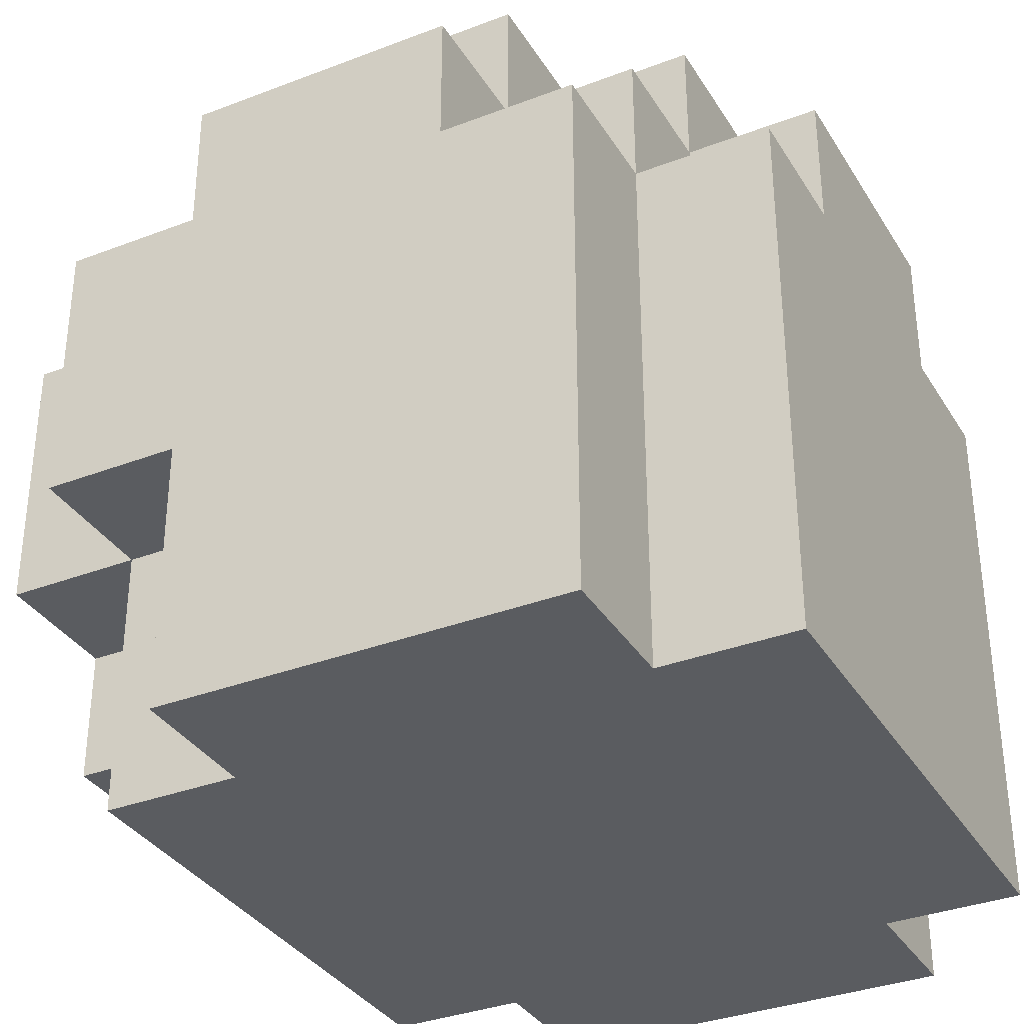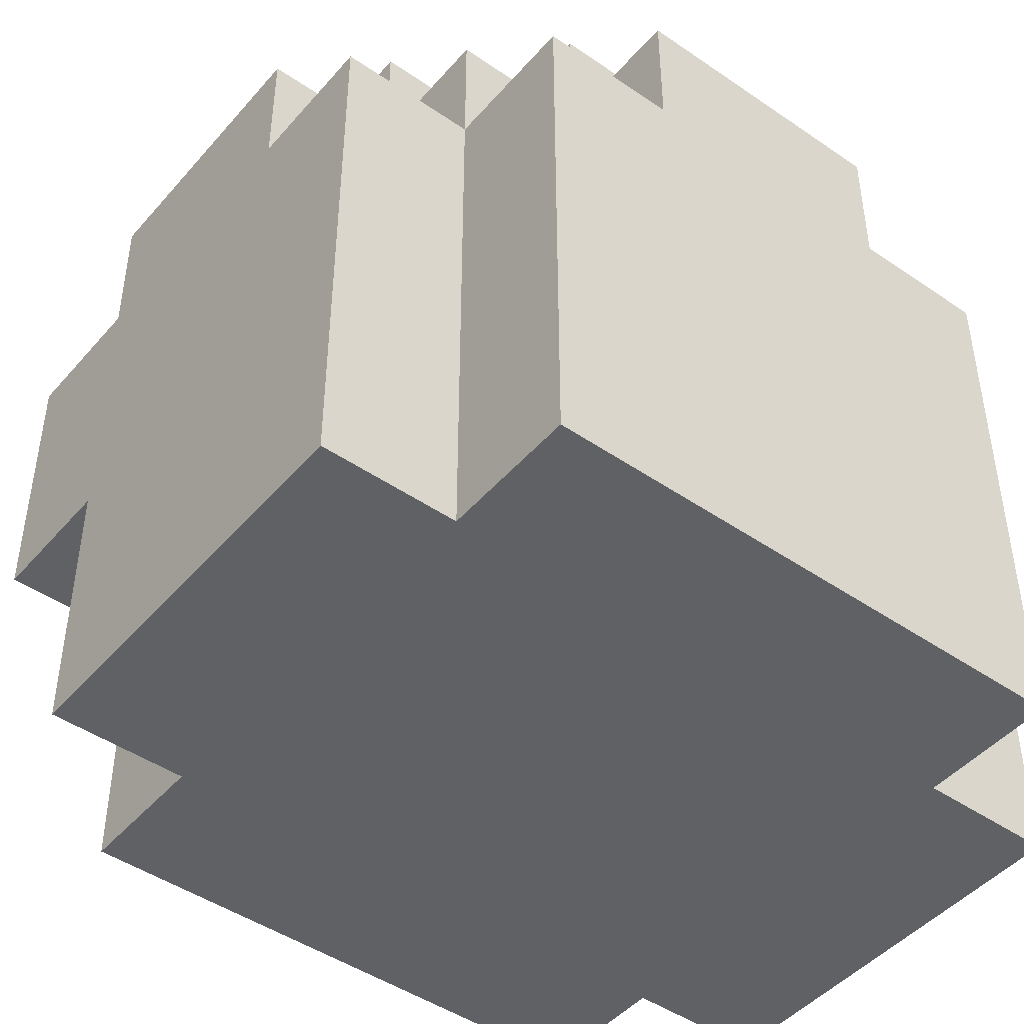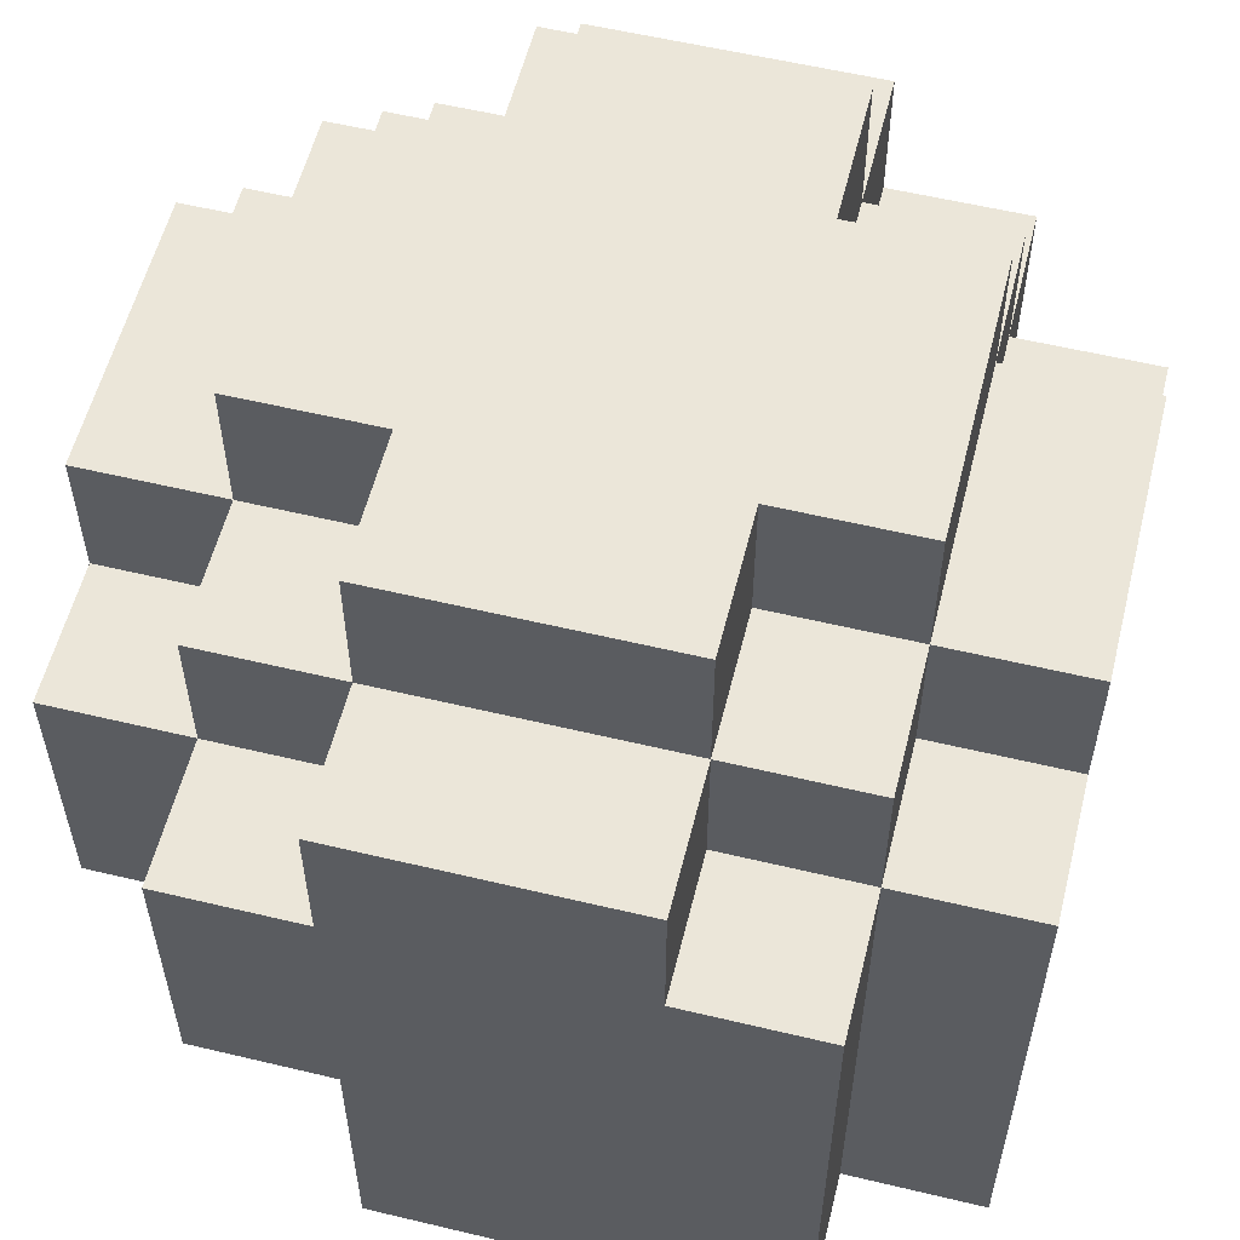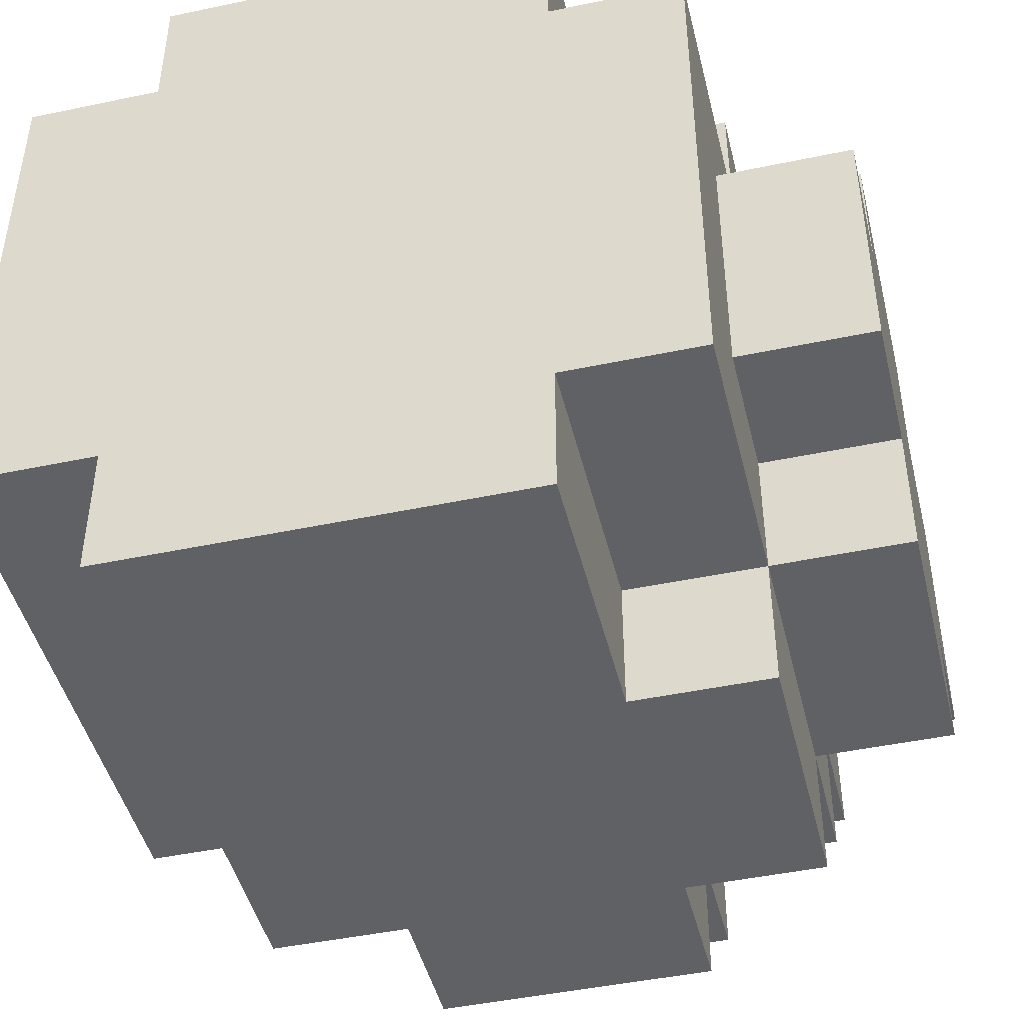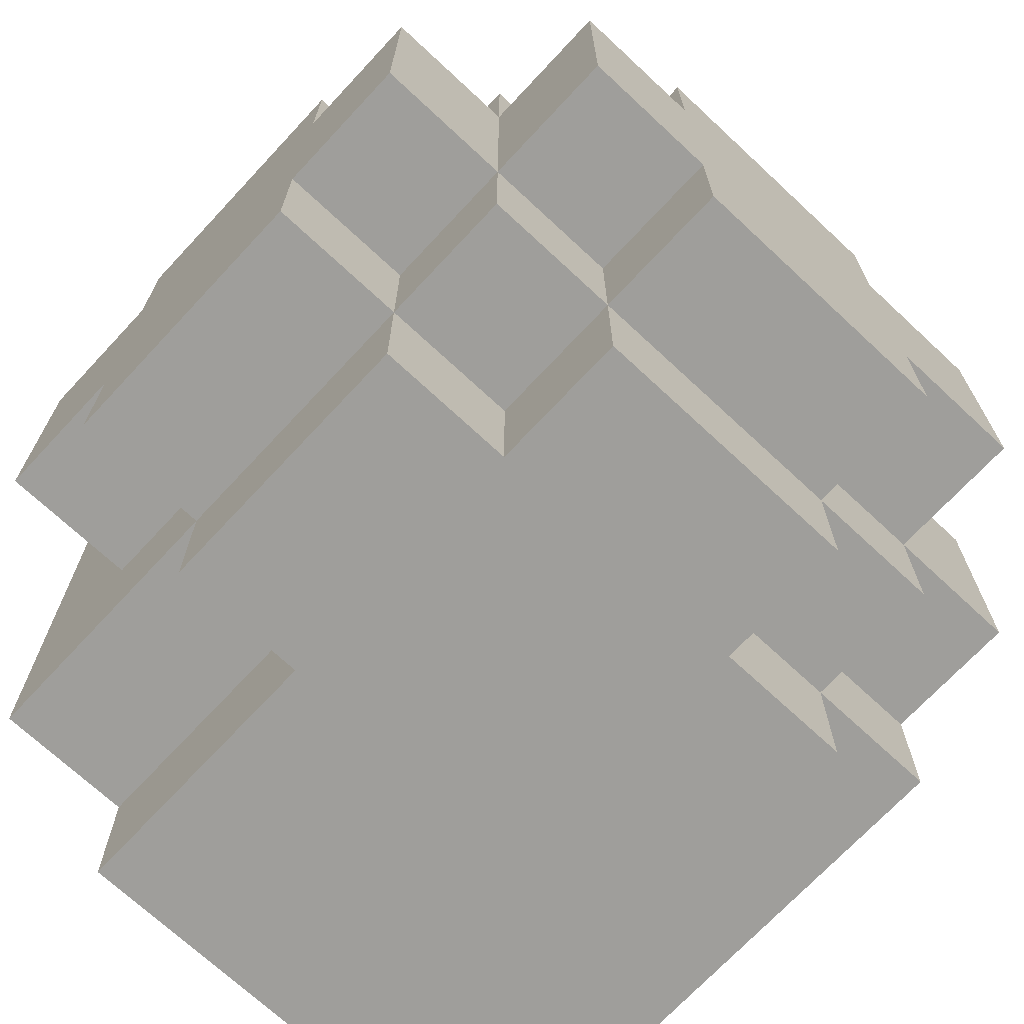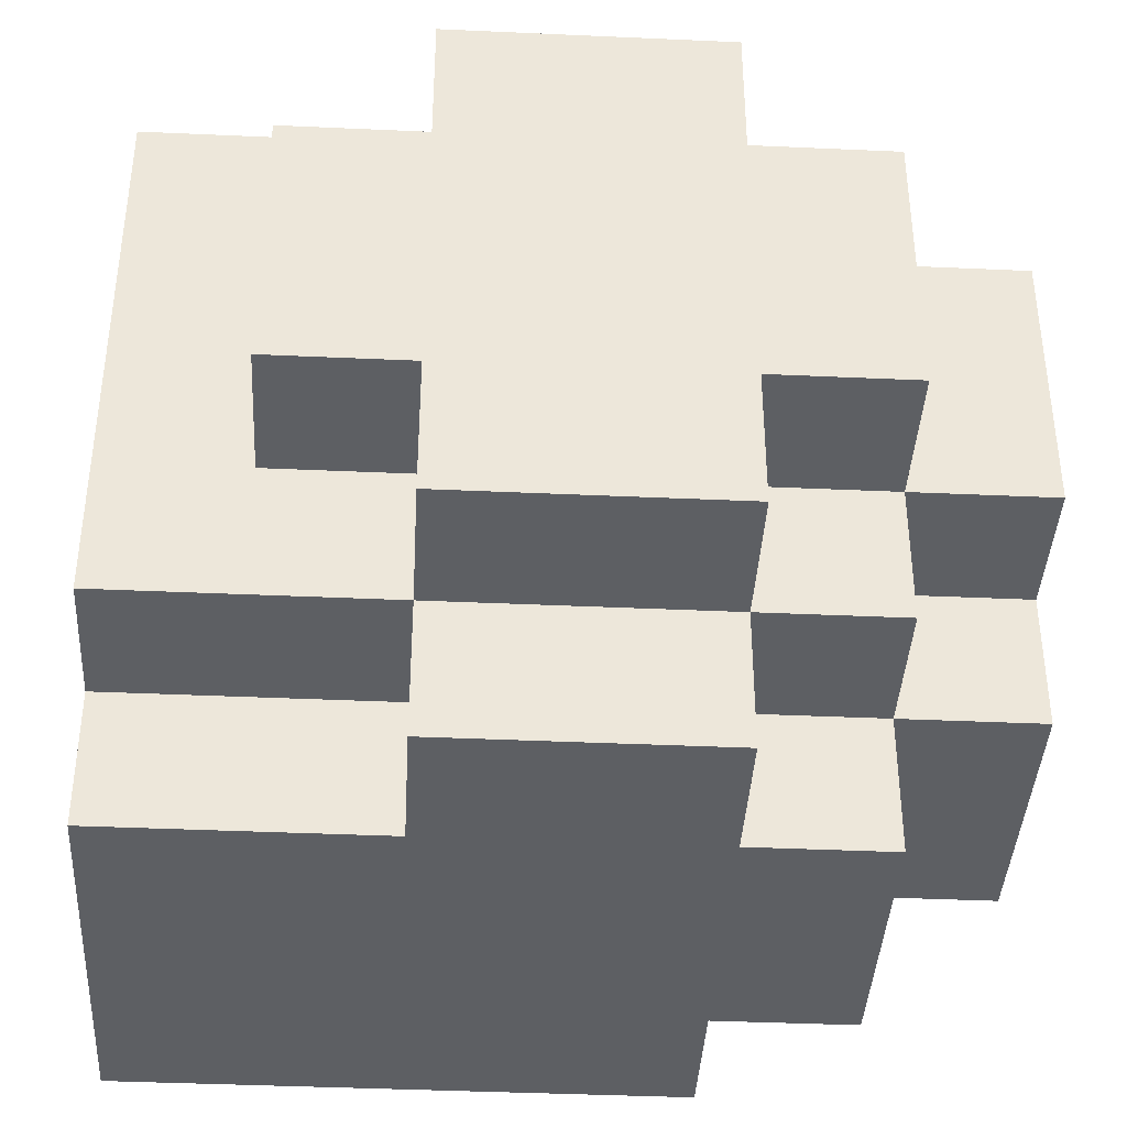
<metadata>
{"format":"obj","ext":"obj","renderer":"f3d","projection":"perspective","resolution":1024,"background":"white","views":[{"elev":-34.4,"azim":-152.7,"up":"+Y"},{"elev":-46.1,"azim":-128.2,"up":"+Y"},{"elev":57.1,"azim":-166.0,"up":"+Y"},{"elev":-45.8,"azim":13.6,"up":"+Z"},{"elev":-70.8,"azim":137.0,"up":"+Z"},{"elev":-39.9,"azim":86.8,"up":"+Z"}]}
</metadata>
<code>
o
v 11.6 11.5 -4.1
v 11.6 11.5 -4.5
v 11.6 11.9 -4.1
v 11.6 11.9 -4.2
v 11.6 11.9 -4.4
v 11.6 11.9 -4.5
v 11.6 12 -4.2
v 11.6 12 -4.4
v 11.7 11.5 -4
v 11.7 11.5 -4.1
v 11.7 11.5 -4.5
v 11.7 11.5 -4.6
v 11.7 11.9 -4
v 11.7 11.9 -4.1
v 11.7 11.9 -4.2
v 11.7 11.9 -4.4
v 11.7 11.9 -4.5
v 11.7 11.9 -4.6
v 11.7 12 -4.1
v 11.7 12 -4.2
v 11.7 12 -4.4
v 11.7 12 -4.5
v 11.7 12.1 -4.2
v 11.7 12.1 -4.4
v 11.8 11.9 -4
v 11.8 11.9 -4.1
v 11.8 11.9 -4.5
v 11.8 11.9 -4.6
v 11.8 12 -4
v 11.8 12 -4.1
v 11.8 12 -4.2
v 11.8 12 -4.4
v 11.8 12 -4.5
v 11.8 12 -4.6
v 11.8 12.1 -4.1
v 11.8 12.1 -4.2
v 11.8 12.1 -4.4
v 11.8 12.1 -4.5
v 12 11.5 -4
v 12 11.5 -4.1
v 12 11.5 -4.5
v 12 11.5 -4.6
v 12 11.7 -4
v 12 11.7 -4.1
v 12 11.7 -4.5
v 12 11.7 -4.6
v 12 11.9 -4
v 12 11.9 -4.1
v 12 11.9 -4.5
v 12 11.9 -4.6
v 12 12 -4
v 12 12 -4.1
v 12 12 -4.2
v 12 12 -4.4
v 12 12 -4.5
v 12 12 -4.6
v 12 12.1 -4.1
v 12 12.1 -4.2
v 12 12.1 -4.4
v 12 12.1 -4.5
v 12.1 11.5 -4.1
v 12.1 11.5 -4.5
v 12.1 11.6 -4.2
v 12.1 11.6 -4.4
v 12.1 11.7 -4
v 12.1 11.7 -4.1
v 12.1 11.7 -4.2
v 12.1 11.7 -4.4
v 12.1 11.7 -4.5
v 12.1 11.7 -4.6
v 12.1 11.9 -4
v 12.1 11.9 -4.1
v 12.1 11.9 -4.2
v 12.1 11.9 -4.4
v 12.1 11.9 -4.5
v 12.1 11.9 -4.6
v 12.1 12 -4.1
v 12.1 12 -4.2
v 12.1 12 -4.4
v 12.1 12 -4.5
v 12.1 12.1 -4.2
v 12.1 12.1 -4.4
v 12.2 11.6 -4.2
v 12.2 11.6 -4.4
v 12.2 11.7 -4.1
v 12.2 11.7 -4.2
v 12.2 11.7 -4.4
v 12.2 11.7 -4.5
v 12.2 11.9 -4.1
v 12.2 11.9 -4.2
v 12.2 11.9 -4.4
v 12.2 11.9 -4.5
v 12.2 12 -4.2
v 12.2 12 -4.4
v 11.7 11.5 -4
v 11.7 11.9 -4
v 11.8 11.9 -4
v 11.8 12 -4
v 12 11.5 -4
v 12 11.7 -4
v 12 11.9 -4
v 12 12 -4
v 12.1 11.7 -4
v 12.1 11.9 -4
v 11.6 11.5 -4.1
v 11.6 11.9 -4.1
v 11.7 11.5 -4.1
v 11.7 11.9 -4.1
v 11.7 12 -4.1
v 11.8 11.9 -4.1
v 11.8 12 -4.1
v 11.8 12.1 -4.1
v 12 11.5 -4.1
v 12 11.7 -4.1
v 12 11.9 -4.1
v 12 12 -4.1
v 12 12.1 -4.1
v 12.1 11.5 -4.1
v 12.1 11.7 -4.1
v 12.1 11.9 -4.1
v 12.1 12 -4.1
v 12.2 11.7 -4.1
v 12.2 11.9 -4.1
v 11.6 11.9 -4.2
v 11.6 12 -4.2
v 11.7 11.9 -4.2
v 11.7 12 -4.2
v 11.7 12.1 -4.2
v 11.8 12 -4.2
v 11.8 12.1 -4.2
v 12 12 -4.2
v 12 12.1 -4.2
v 12.1 11.6 -4.2
v 12.1 11.7 -4.2
v 12.1 11.9 -4.2
v 12.1 12 -4.2
v 12.1 12.1 -4.2
v 12.2 11.6 -4.2
v 12.2 11.7 -4.2
v 12.2 11.9 -4.2
v 12.2 12 -4.2
v 11.6 11.9 -4.4
v 11.6 12 -4.4
v 11.7 11.9 -4.4
v 11.7 12 -4.4
v 11.7 12.1 -4.4
v 11.8 12 -4.4
v 11.8 12.1 -4.4
v 12 12 -4.4
v 12 12.1 -4.4
v 12.1 11.6 -4.4
v 12.1 11.7 -4.4
v 12.1 11.9 -4.4
v 12.1 12 -4.4
v 12.1 12.1 -4.4
v 12.2 11.6 -4.4
v 12.2 11.7 -4.4
v 12.2 11.9 -4.4
v 12.2 12 -4.4
v 11.6 11.5 -4.5
v 11.6 11.9 -4.5
v 11.7 11.5 -4.5
v 11.7 11.9 -4.5
v 11.7 12 -4.5
v 11.8 11.9 -4.5
v 11.8 12 -4.5
v 11.8 12.1 -4.5
v 12 11.5 -4.5
v 12 11.7 -4.5
v 12 11.9 -4.5
v 12 12 -4.5
v 12 12.1 -4.5
v 12.1 11.5 -4.5
v 12.1 11.7 -4.5
v 12.1 11.9 -4.5
v 12.1 12 -4.5
v 12.2 11.7 -4.5
v 12.2 11.9 -4.5
v 11.7 11.5 -4.6
v 11.7 11.9 -4.6
v 11.8 11.9 -4.6
v 11.8 12 -4.6
v 12 11.5 -4.6
v 12 11.7 -4.6
v 12 11.9 -4.6
v 12 12 -4.6
v 12.1 11.7 -4.6
v 12.1 11.9 -4.6
v 11.7 11.5 -4
v 12 11.5 -4
v 11.6 11.5 -4.1
v 11.7 11.5 -4.1
v 12 11.5 -4.1
v 12.1 11.5 -4.1
v 11.6 11.5 -4.5
v 11.7 11.5 -4.5
v 12 11.5 -4.5
v 12.1 11.5 -4.5
v 11.7 11.5 -4.6
v 12 11.5 -4.6
v 12.1 11.6 -4.2
v 12.2 11.6 -4.2
v 12.1 11.6 -4.4
v 12.2 11.6 -4.4
v 12 11.7 -4
v 12.1 11.7 -4
v 12 11.7 -4.1
v 12.1 11.7 -4.1
v 12.2 11.7 -4.1
v 12.1 11.7 -4.2
v 12.2 11.7 -4.2
v 12.1 11.7 -4.4
v 12.2 11.7 -4.4
v 12 11.7 -4.5
v 12.1 11.7 -4.5
v 12.2 11.7 -4.5
v 12 11.7 -4.6
v 12.1 11.7 -4.6
v 11.7 11.9 -4
v 11.8 11.9 -4
v 12 11.9 -4
v 12.1 11.9 -4
v 11.6 11.9 -4.1
v 11.7 11.9 -4.1
v 11.8 11.9 -4.1
v 12 11.9 -4.1
v 12.1 11.9 -4.1
v 12.2 11.9 -4.1
v 11.6 11.9 -4.2
v 11.7 11.9 -4.2
v 12.1 11.9 -4.2
v 12.2 11.9 -4.2
v 11.6 11.9 -4.4
v 11.7 11.9 -4.4
v 12.1 11.9 -4.4
v 12.2 11.9 -4.4
v 11.6 11.9 -4.5
v 11.7 11.9 -4.5
v 11.8 11.9 -4.5
v 12 11.9 -4.5
v 12.1 11.9 -4.5
v 12.2 11.9 -4.5
v 11.7 11.9 -4.6
v 11.8 11.9 -4.6
v 12 11.9 -4.6
v 12.1 11.9 -4.6
v 11.8 12 -4
v 12 12 -4
v 11.7 12 -4.1
v 11.8 12 -4.1
v 12 12 -4.1
v 12.1 12 -4.1
v 11.6 12 -4.2
v 11.7 12 -4.2
v 11.8 12 -4.2
v 12 12 -4.2
v 12.1 12 -4.2
v 12.2 12 -4.2
v 11.6 12 -4.4
v 11.7 12 -4.4
v 11.8 12 -4.4
v 12 12 -4.4
v 12.1 12 -4.4
v 12.2 12 -4.4
v 11.7 12 -4.5
v 11.8 12 -4.5
v 12 12 -4.5
v 12.1 12 -4.5
v 11.8 12 -4.6
v 12 12 -4.6
v 11.8 12.1 -4.1
v 12 12.1 -4.1
v 11.7 12.1 -4.2
v 11.8 12.1 -4.2
v 12 12.1 -4.2
v 12.1 12.1 -4.2
v 11.7 12.1 -4.4
v 11.8 12.1 -4.4
v 12 12.1 -4.4
v 12.1 12.1 -4.4
v 11.8 12.1 -4.5
v 12 12.1 -4.5
f 3 2 1
f 4 2 3
f 5 2 4
f 6 2 5
f 7 5 4
f 8 5 7
f 13 10 9
f 14 10 13
f 17 12 11
f 18 12 17
f 19 15 14
f 20 15 19
f 21 17 16
f 22 17 21
f 23 21 20
f 24 21 23
f 29 26 25
f 30 26 29
f 33 28 27
f 34 28 33
f 35 31 30
f 36 31 35
f 37 33 32
f 38 33 37
f 39 40 43
f 43 40 44
f 41 42 45
f 45 42 46
f 47 48 51
f 51 48 52
f 49 50 55
f 55 50 56
f 52 53 57
f 57 53 58
f 54 55 59
f 59 55 60
f 61 62 63
f 63 62 64
f 61 63 66
f 66 63 67
f 64 62 68
f 68 62 69
f 65 66 71
f 71 66 72
f 69 70 75
f 75 70 76
f 72 73 77
f 77 73 78
f 74 75 79
f 79 75 80
f 78 79 81
f 81 79 82
f 83 84 86
f 86 84 87
f 85 86 89
f 87 88 89
f 86 87 89
f 89 88 90
f 90 88 91
f 91 88 92
f 90 91 93
f 93 91 94
f 97 96 95
f 99 97 95
f 99 98 97
f 100 98 99
f 101 98 100
f 102 98 101
f 103 101 100
f 104 101 103
f 107 106 105
f 108 106 107
f 110 109 108
f 111 109 110
f 116 112 111
f 117 112 116
f 118 114 113
f 119 114 118
f 120 116 115
f 121 116 120
f 122 120 119
f 123 120 122
f 126 125 124
f 127 125 126
f 129 128 127
f 130 128 129
f 136 132 131
f 137 132 136
f 138 134 133
f 139 134 138
f 140 136 135
f 141 136 140
f 142 143 144
f 144 143 145
f 145 146 147
f 147 146 148
f 149 150 154
f 154 150 155
f 151 152 156
f 156 152 157
f 153 154 158
f 158 154 159
f 160 161 162
f 162 161 163
f 163 164 165
f 165 164 166
f 166 167 171
f 171 167 172
f 168 169 173
f 173 169 174
f 170 171 175
f 175 171 176
f 174 175 177
f 177 175 178
f 179 180 181
f 179 181 183
f 181 182 183
f 183 182 184
f 184 182 185
f 185 182 186
f 184 185 187
f 187 185 188
f 192 190 189
f 193 190 192
f 195 192 191
f 195 194 193
f 195 193 192
f 196 194 195
f 197 194 196
f 198 194 197
f 199 197 196
f 200 197 199
f 203 202 201
f 204 202 203
f 207 206 205
f 208 206 207
f 210 209 208
f 211 209 210
f 215 213 212
f 216 213 215
f 217 215 214
f 218 215 217
f 219 220 224
f 224 220 225
f 221 222 226
f 226 222 227
f 223 224 229
f 229 224 230
f 227 228 231
f 231 228 232
f 233 234 237
f 237 234 238
f 235 236 241
f 241 236 242
f 238 239 243
f 243 239 244
f 240 241 245
f 245 241 246
f 247 248 250
f 250 248 251
f 249 250 254
f 254 250 255
f 251 252 256
f 256 252 257
f 253 254 259
f 259 254 260
f 257 258 263
f 263 258 264
f 260 261 265
f 265 261 266
f 262 263 267
f 267 263 268
f 266 267 269
f 269 267 270
f 271 272 274
f 274 272 275
f 273 274 277
f 275 276 277
f 274 275 277
f 277 276 278
f 278 276 279
f 279 276 280
f 278 279 281
f 281 279 282

</code>
